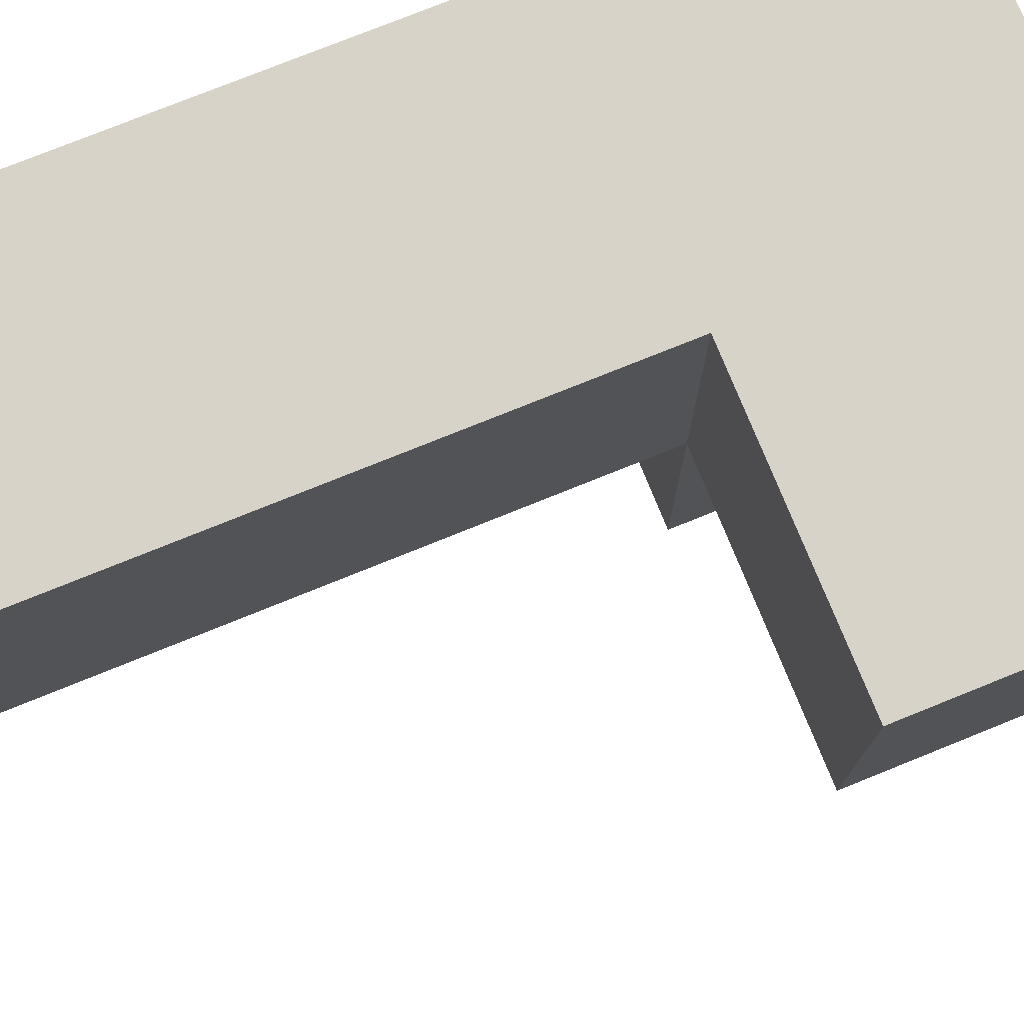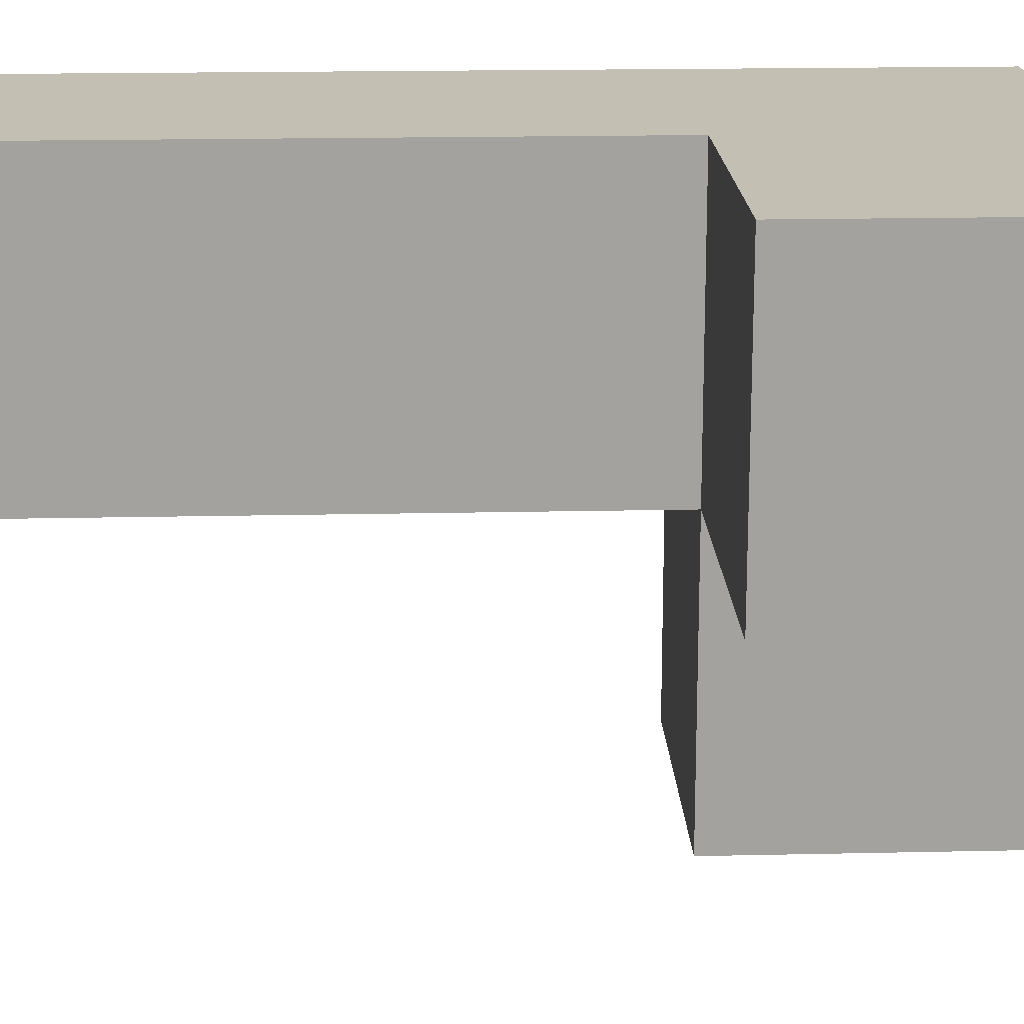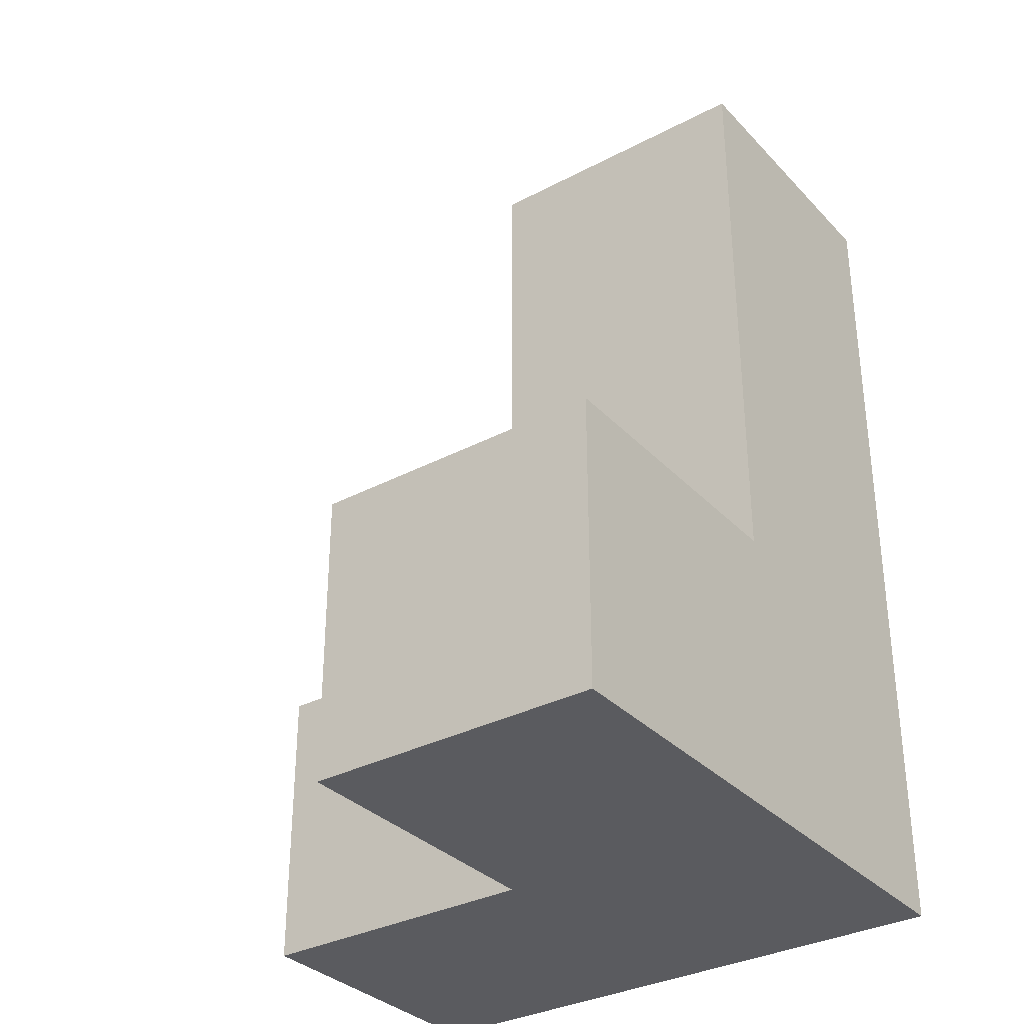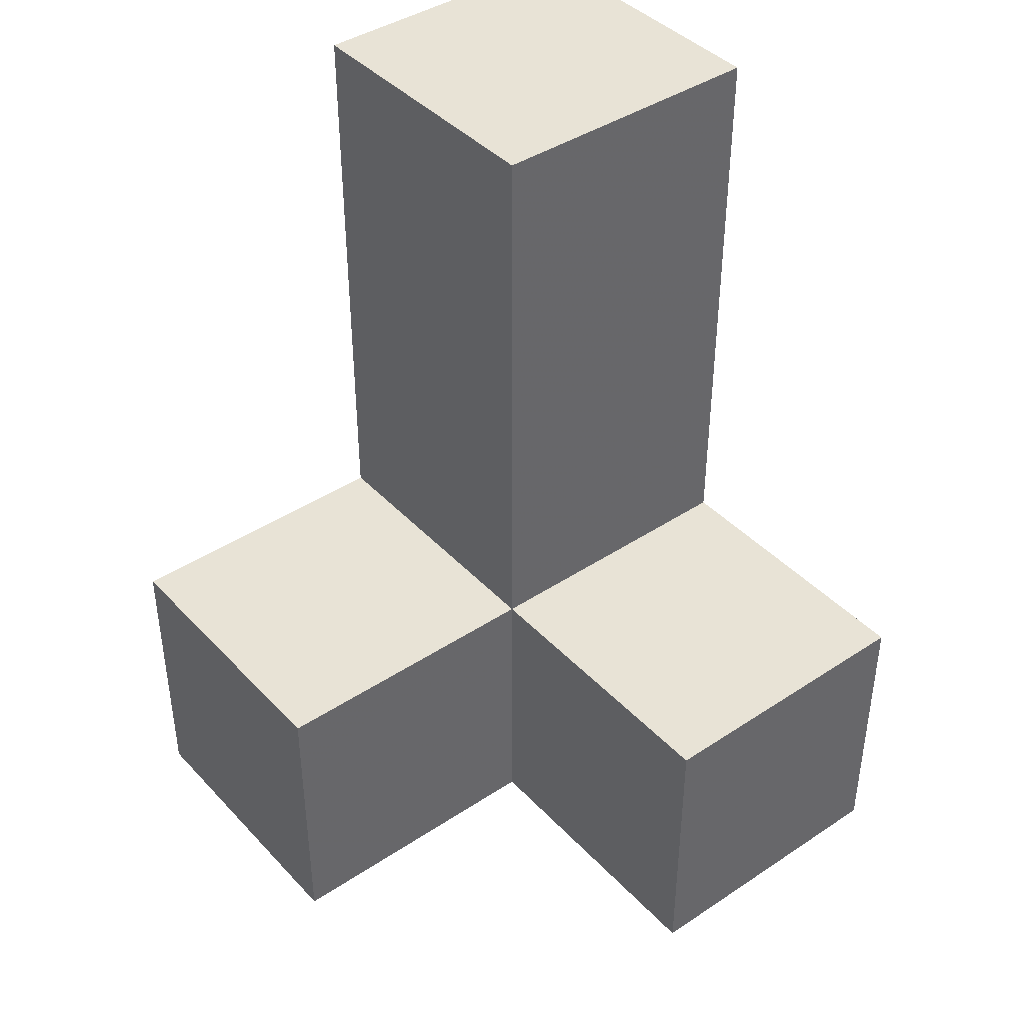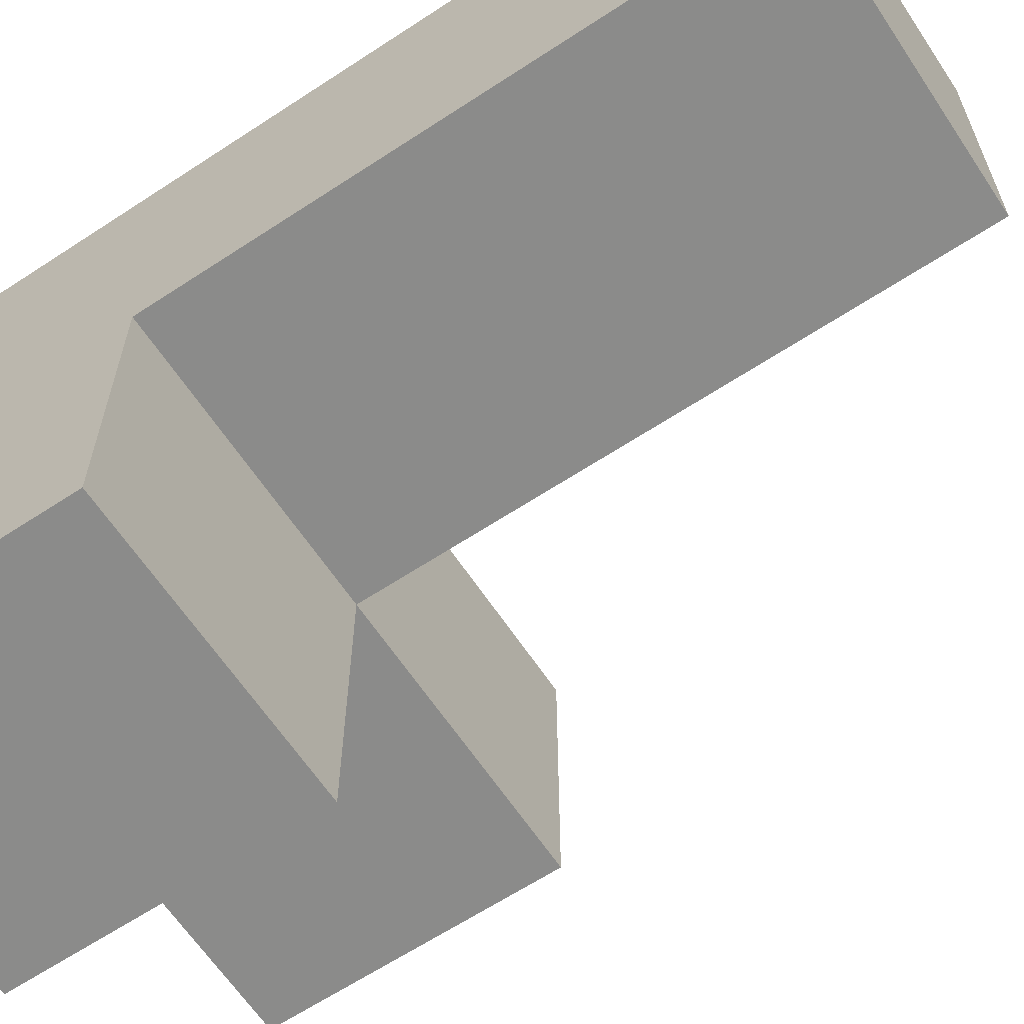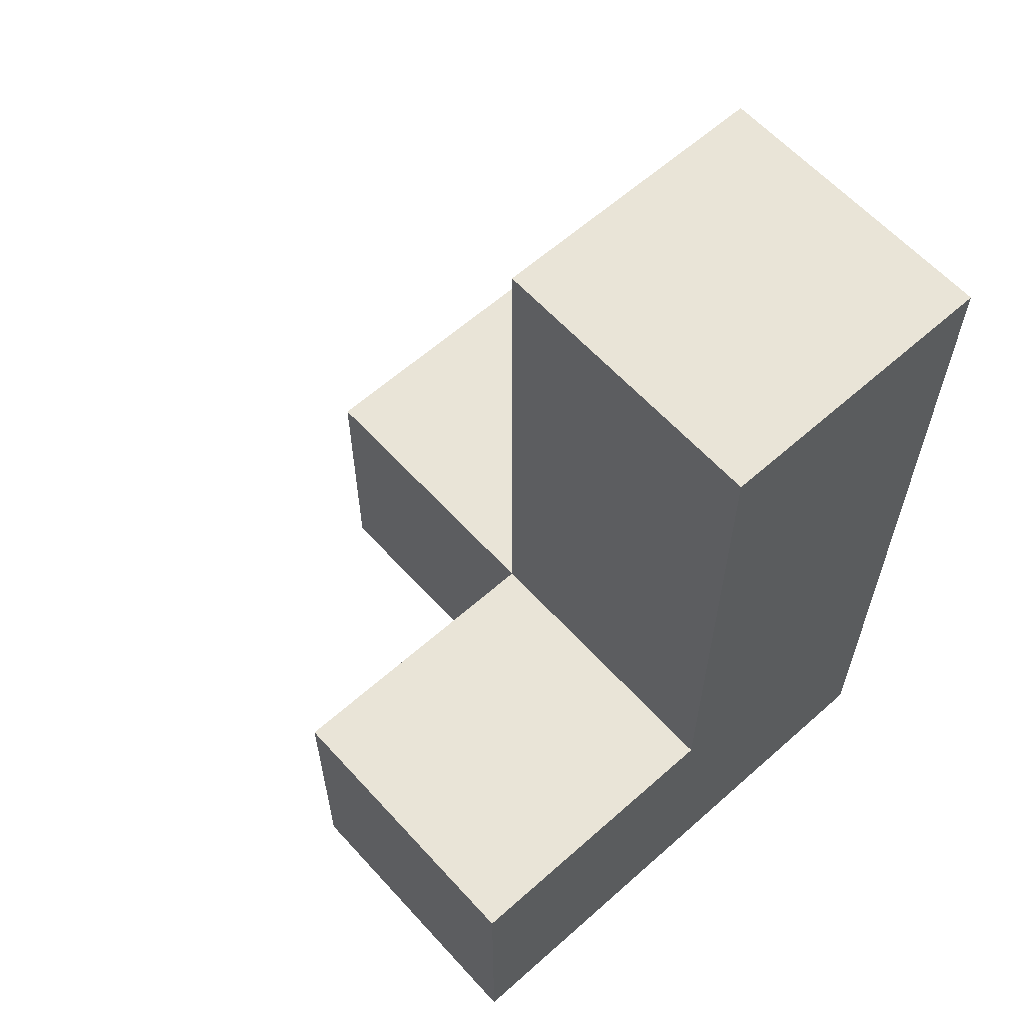
<metadata>
{"format":"obj","ext":"obj","renderer":"f3d","projection":"perspective","resolution":1024,"background":"white","views":[{"elev":76.4,"azim":68.0,"up":"+Y"},{"elev":17.9,"azim":87.5,"up":"+Y"},{"elev":-33.2,"azim":125.9,"up":"+Z"},{"elev":41.5,"azim":51.3,"up":"+Z"},{"elev":-63.7,"azim":-56.4,"up":"+Y"},{"elev":61.2,"azim":137.9,"up":"+Z"}]}
</metadata>
<code>
v 3.987 3.993 1.002
v 2.997 2.013 1.002
v 2.997 3.993 1.002
v 2.997 3.002 1.992
v 2.007 3.993 1.992
v 2.007 3.002 0.01167
v 2.007 3.002 2.982
v 2.007 2.013 1.002
v 3.987 3.993 0.01167
v 2.997 2.013 0.01167
v 2.997 3.993 2.982
v 2.997 3.002 1.002
v 2.997 3.993 0.01167
v 3.987 3.002 1.002
v 2.007 3.002 1.992
v 2.007 3.993 1.002
v 2.007 2.013 0.01167
v 3.987 3.002 0.01167
v 2.997 3.002 2.982
v 2.997 3.993 1.992
v 2.997 3.002 0.01167
v 2.007 3.993 0.01167
v 2.007 3.993 2.982
v 2.007 3.002 1.002
f 7 19 23
f 11 23 19
f 15 4 7
f 19 7 4
f 20 5 11
f 23 11 5
f 5 15 23
f 7 23 15
f 4 20 19
f 11 19 20
f 24 12 15
f 4 15 12
f 3 16 20
f 5 20 16
f 16 24 5
f 15 5 24
f 12 3 4
f 20 4 3
f 21 6 13
f 22 13 6
f 13 22 3
f 16 3 22
f 22 6 16
f 24 16 6
f 10 17 21
f 6 21 17
f 8 2 24
f 12 24 2
f 17 10 8
f 2 8 10
f 6 17 24
f 8 24 17
f 10 21 2
f 12 2 21
f 18 21 9
f 13 9 21
f 12 14 3
f 1 3 14
f 21 18 12
f 14 12 18
f 9 13 1
f 3 1 13
f 18 9 14
f 1 14 9

</code>
